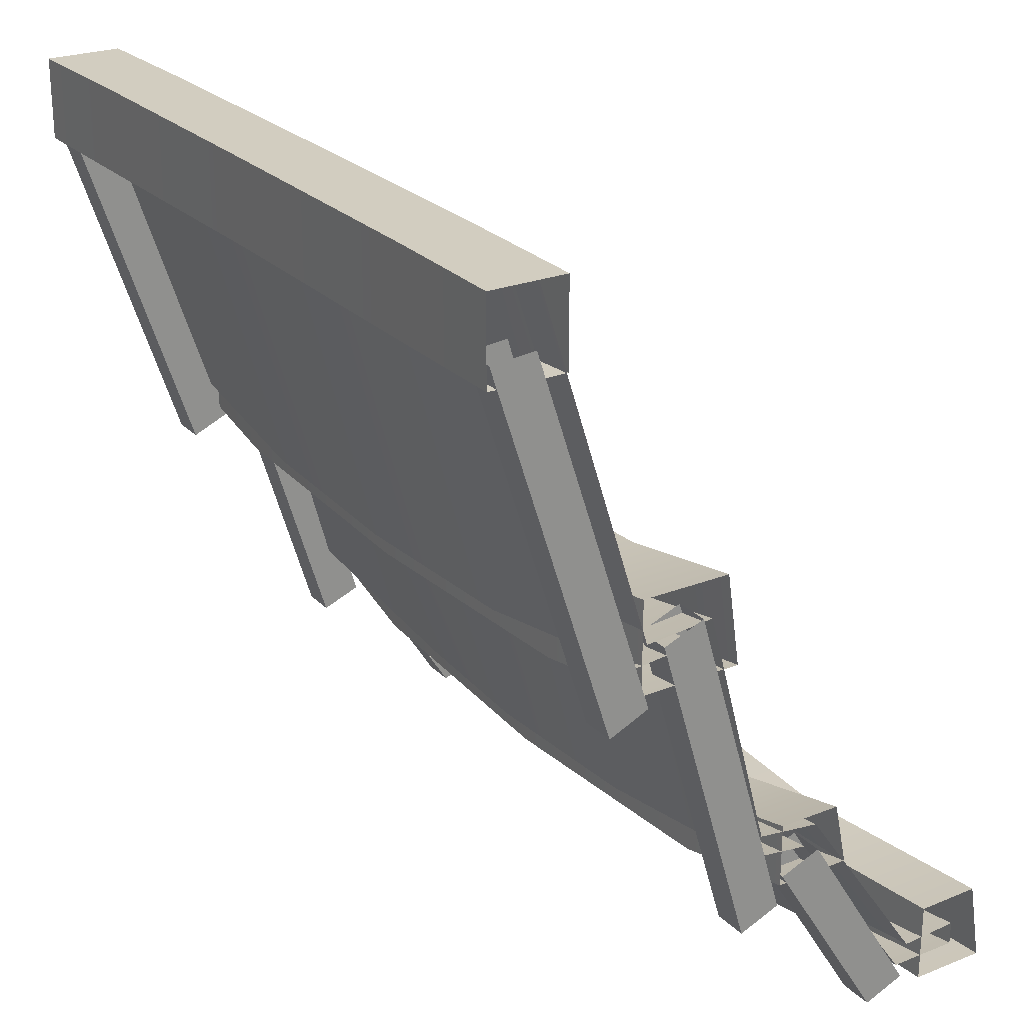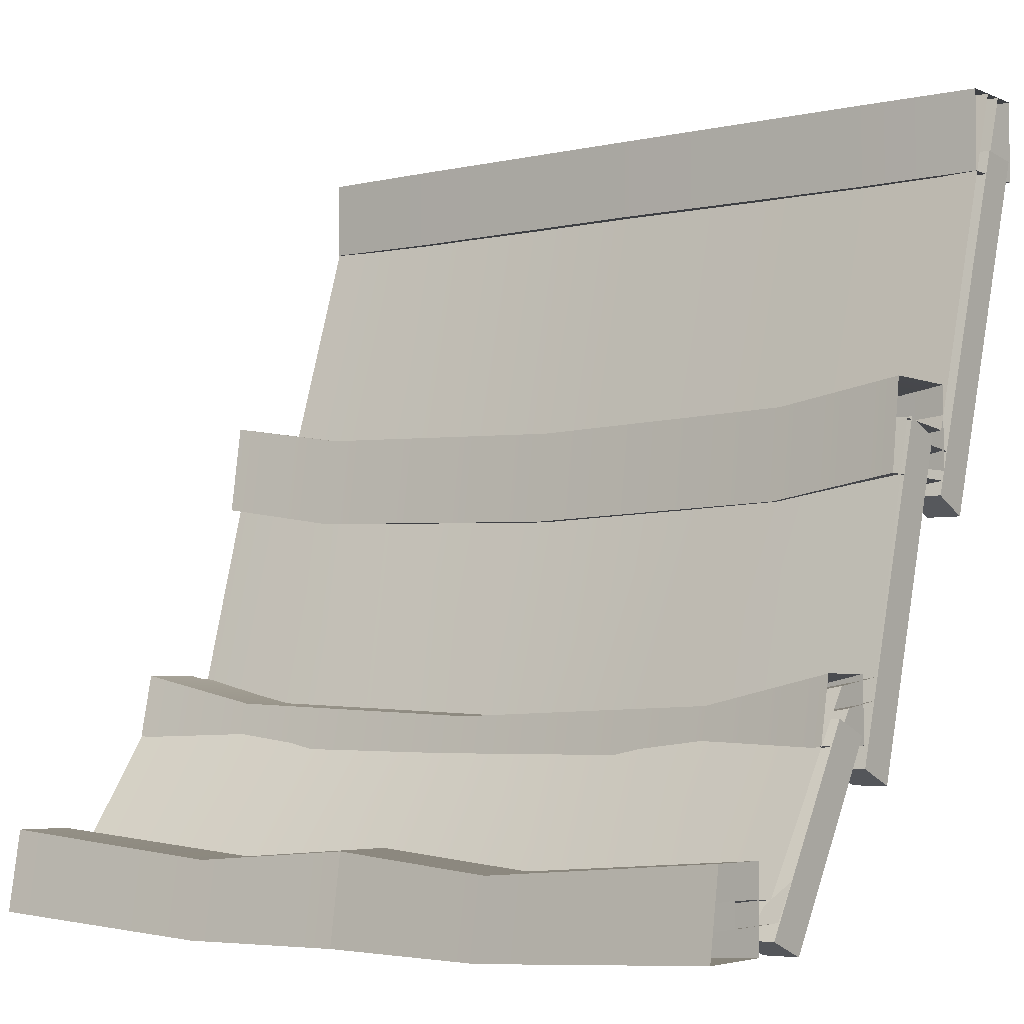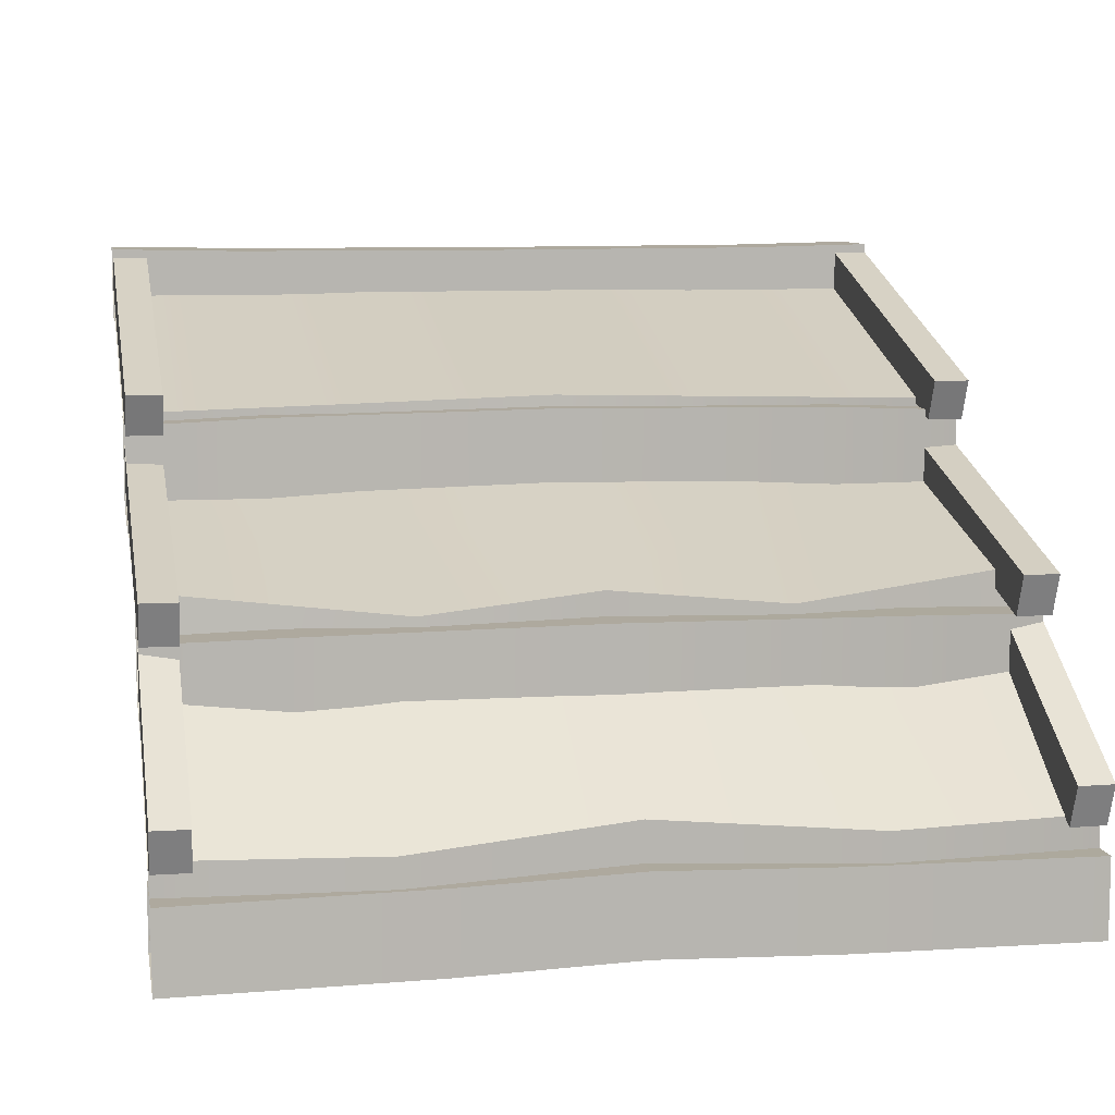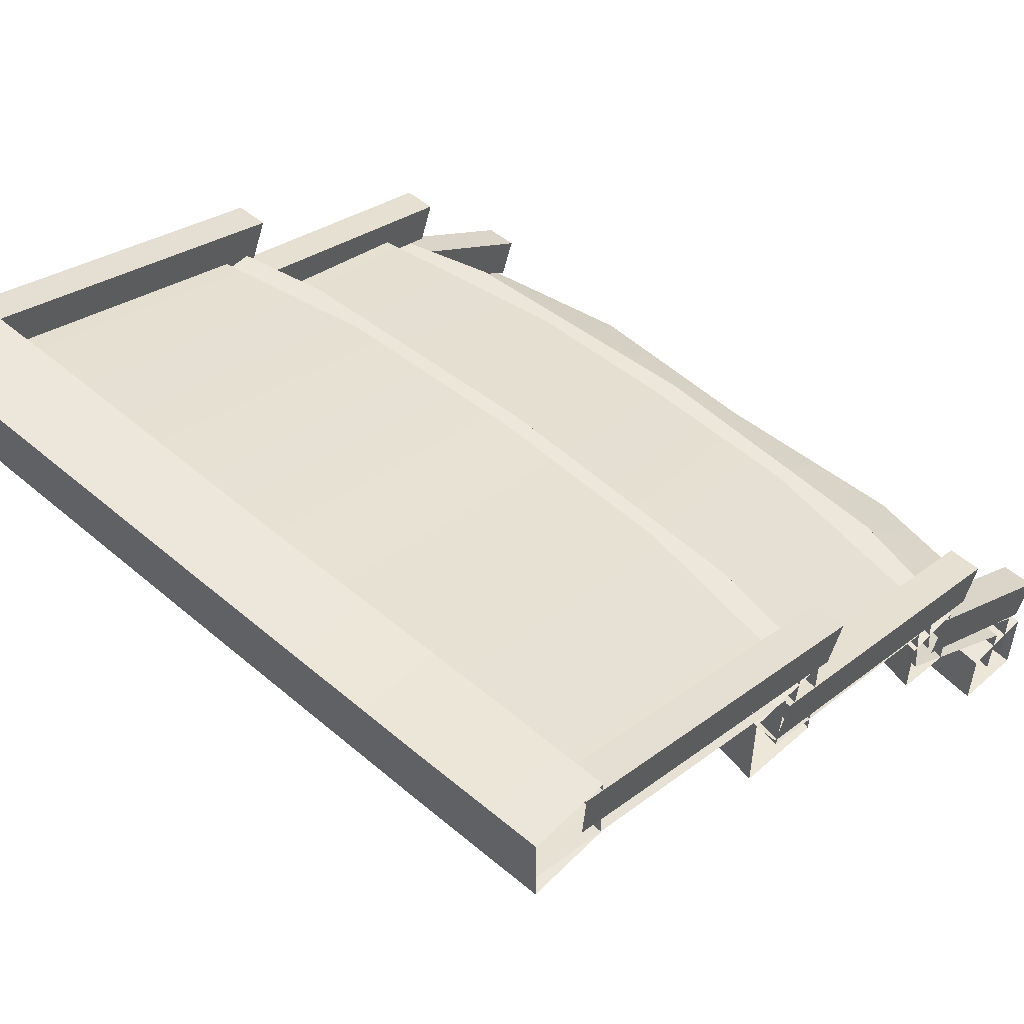
<metadata>
{"format":"obj","ext":"obj","renderer":"f3d","projection":"perspective","resolution":1024,"background":"white","views":[{"elev":24.7,"azim":57.2,"up":"+Y"},{"elev":-4.0,"azim":-143.5,"up":"+Y"},{"elev":9.0,"azim":-10.9,"up":"+Z"},{"elev":51.0,"azim":-137.1,"up":"+Z"}]}
</metadata>
<code>
o Roof
v 1 -0.7835 -0.9424
v -1 -0.7835 -0.9424
v 0.407 -0.8316 -0.925
v -0.407 -0.8316 -0.925
v 2e-06 -0.7968 -0.9136
v -0.000764 -1.008 -0.9136
v 0.000769 -1.008 -0.9136
v 1 -0.9777 -0.9424
v -1 -0.9777 -0.9424
v 0.4071 -1.013 -0.925
v -0.4071 -1.013 -0.925
v 2e-06 -0.7968 -1.067
v 0.4085 -0.8316 -1.078
v -0.4085 -0.8316 -1.078
v 1 -0.781 -1.095
v -1 -0.781 -1.095
v -0.000764 -1.008 -1.1
v 0.000769 -1.008 -1.1
v 0.4086 -1.013 -1.111
v -0.4086 -1.013 -1.111
v 1 -0.9777 -1.128
v -1 -0.9777 -1.128
v 0.6795 0.9983 0.2669
v -0.6795 0.9983 0.2669
v 2e-06 0.9983 0.2649
v 0.6795 0.7951 0.2669
v -0.6795 0.7951 0.2669
v 1 0.9983 0.08891
v -1 0.9983 0.08891
v 0.6795 0.9983 0.08252
v -0.6795 0.9983 0.08252
v 2e-06 0.9983 0.08054
v 0.6795 0.7951 0.08252
v -0.6795 0.7951 0.08252
v 1 0.9983 0.2114
v -1 0.9983 0.2114
v 1 -0.4793 -0.562
v -1 -0.4793 -0.562
v 2e-06 0.9983 0.2114
v 0.5104 0.9983 0.2114
v -0.5104 0.9983 0.2114
v 2e-06 -0.5787 -0.571
v 0.4458 -0.5741 -0.5809
v -0.4458 -0.5741 -0.5809
v 2e-06 0.02904 -0.04467
v 2e-06 -0.948 -0.9897
v 0.5104 -0.9933 -1.028
v -0.5104 -0.9933 -1.028
v 1 -0.9136 -1.035
v -1 -0.9136 -1.035
v 1 0.04307 -0.3504
v -1 0.04307 -0.3504
v 2e-06 0.1958 -0.2891
v 1 0.2648 -0.3177
v -1 0.2648 -0.3177
v 2e-06 0.1958 -0.07179
v 0.6788 0.2157 -0.08316
v -0.6788 0.2157 -0.08316
v 1 0.2647 -0.1006
v -1 0.2647 -0.1006
v 1 -0.405 -0.4974
v -1 -0.405 -0.4974
v 2e-06 -0.5028 -0.4686
v 2e-06 -0.6559 -0.4686
v 0.6789 -0.6286 -0.48
v -0.6789 -0.6286 -0.48
v 0.6801 -0.4754 -0.6331
v -0.6801 -0.4754 -0.6331
v 2e-06 -0.5028 -0.6218
v 1 -0.5581 -0.6831
v -1 -0.5581 -0.6831
v 2e-06 -0.6559 -0.6545
v 0.5084 -0.9362 -1.028
v -0.5084 -0.9362 -1.028
v 2e-06 -0.8911 -0.9897
v 2e-06 -0.5184 -0.4459
v 2e-06 0.07373 -0.08032
v 1 0.1581 -0.1121
v -1 0.1581 -0.1121
v 2e-06 0.06905 -0.2643
v 0.4993 0.07215 -0.2804
v -0.4993 0.07215 -0.2804
v 2e-06 -0.5298 -0.6006
v 0.5088 0.9983 0.1565
v -0.5088 0.9983 0.1565
v 2e-06 0.9983 0.1562
v 0.5077 -0.9442 -0.8886
v -0.5077 -0.9442 -0.8886
v 2e-06 -0.899 -0.8503
v 1 0.9983 0.1567
v -1 0.9983 0.1567
v 1 -0.8649 -0.8954
v -1 -0.8649 -0.8954
v 1 0.9983 0.2733
v -1 0.9983 0.2733
v 2e-06 0.798 0.2649
v 1 0.799 0.2733
v -1 0.799 0.2733
v 2e-06 0.798 0.08054
v 1 0.799 0.08891
v -1 0.799 0.08891
v 2e-06 -0.948 -0.821
v 0.5104 -0.9933 -0.8594
v -0.5104 -0.9933 -0.8594
v 1 -0.9136 -0.8665
v -1 -0.9136 -0.8665
v 2e-06 0.02351 -0.2298
v 0.5037 0.02656 -0.2462
v -0.5037 0.02656 -0.2462
v 1 0.127 -0.2449
v -1 0.127 -0.2449
v 0.4929 0.03721 -0.0586
v -0.4929 0.03721 -0.0586
v 1 0.1107 -0.07826
v -1 0.1107 -0.07826
v 2e-06 -0.5645 -0.4121
v 0.4161 -0.5845 -0.4524
v -0.4161 -0.5845 -0.4524
v 1 -0.4578 -0.402
v -1 -0.4578 -0.402
v 2e-06 -0.02594 -0.3217
v 0.6802 -0.006024 -0.333
v -0.6802 -0.006024 -0.333
v 0.6801 0.2157 -0.3004
v -0.6801 0.2157 -0.3004
v 2e-06 -0.02594 -0.07179
v 0.6789 -0.006026 -0.08316
v -0.6789 -0.006026 -0.08316
v 1 0.04115 -0.1006
v -1 0.04115 -0.1006
v 0.6788 -0.4754 -0.48
v -0.6788 -0.4754 -0.48
v 1 -0.5601 -0.4974
v -1 -0.5601 -0.4974
v 1 -0.4049 -0.6505
v -1 -0.4049 -0.6505
v 0.6802 -0.6286 -0.6658
v -0.6802 -0.6286 -0.6658
v 1 -0.8572 -1.035
v -1 -0.8572 -1.035
v 0.4119 -0.5392 -0.4871
v -0.4119 -0.5392 -0.4871
v 1 -0.4116 -0.4374
v -1 -0.4116 -0.4374
v 0.4886 0.08238 -0.09342
v -0.4886 0.08238 -0.09342
v 1 0.1725 -0.2788
v -1 0.1725 -0.2788
v 0.4415 -0.5257 -0.611
v -0.4415 -0.5257 -0.611
v 1 -0.4316 -0.5924
v -1 -0.4316 -0.5924
v 1 0.006557 -0.1196
v -1 0.006557 -0.1196
v 1 0.1778 -0.2558
v -1 0.1778 -0.2558
v 1 -0.6112 -0.4925
v -1 -0.6112 -0.4925
v 1 0.1392 -0.1567
v -1 0.1392 -0.1567
v 1 -0.03655 -0.02241
v -1 -0.03655 -0.02241
v 0.9155 -0.6512 -0.3939
v -0.9155 -0.6512 -0.3939
v 1 0.8594 0.1613
v -1 0.8594 0.1613
v 0.9155 0.006557 -0.1196
v -0.9155 0.006557 -0.1196
v 0.9157 0.8597 0.1613
v -0.9157 0.8597 0.1613
v 0.9155 0.1775 -0.2559
v -0.9155 0.1775 -0.2559
v 0.9155 -0.6121 -0.4928
v -0.9155 -0.6121 -0.4928
v 1 -0.6504 -0.3936
v -1 -0.6504 -0.3936
v 1 0.8495 0.2672
v -1 0.8495 0.2672
v 0.9155 -0.03655 -0.02241
v -0.9155 -0.03655 -0.02241
v 0.9157 0.8498 0.2672
v -0.9157 0.8498 0.2672
v 0.9155 0.1389 -0.1568
v -0.9155 0.1389 -0.1568
v 0.9155 -0.5399 -0.504
v -0.9155 -0.5399 -0.504
v 1 -0.9901 -0.7844
v -1 -0.9901 -0.7844
v 0.9155 -0.9517 -0.8836
v -0.9155 -0.9517 -0.8836
v 0.9155 -0.5013 -0.6031
v -0.9155 -0.5013 -0.6031
v 0.9155 -0.9909 -0.7847
v -0.9155 -0.9909 -0.7847
v 1 -0.5397 -0.5039
v -1 -0.5397 -0.5039
v 1 -0.9509 -0.8833
v -1 -0.9509 -0.8833
v 1 -0.5011 -0.603
v -1 -0.5011 -0.603
v 1 -0.7835 -0.9424
v 0.407 -0.8316 -0.925
v 2e-06 -0.7968 -0.9136
v -0.407 -0.8316 -0.925
v -1 -0.7835 -0.9424
v 2e-06 -0.7968 -0.9136
v 2e-06 -0.7968 -1.067
v 0.4085 -0.8316 -1.078
v 1 -0.781 -1.095
v 2e-06 -0.7968 -1.067
v -0.4085 -0.8316 -1.078
v -1 -0.781 -1.095
v -0.000764 -1.008 -1.1
v 0.4086 -1.013 -1.111
v 1 -0.9777 -1.128
v 0.000769 -1.008 -1.1
v -0.4086 -1.013 -1.111
v -1 -0.9777 -1.128
v 1 -0.9777 -0.9424
v 0.4071 -1.013 -0.925
v -0.000764 -1.008 -0.9136
v -1 -0.9777 -0.9424
v -0.4071 -1.013 -0.925
v 0.000769 -1.008 -0.9136
v 0.6795 0.9983 0.2669
v 2e-06 0.9983 0.2649
v -0.6795 0.9983 0.2669
v -1 0.9983 0.2733
v 1 0.9983 0.2733
v 1 0.9983 0.08891
v 0.6795 0.9983 0.08252
v 2e-06 0.9983 0.08054
v -0.6795 0.9983 0.08252
v -1 0.9983 0.08891
v 2e-06 -0.5787 -0.571
v 0.4458 -0.5741 -0.5809
v 1 -0.4793 -0.562
v -0.4458 -0.5741 -0.5809
v -1 -0.4793 -0.562
v 2e-06 -0.948 -0.9897
v 0.5104 -0.9933 -1.028
v 1 -0.9136 -1.035
v -0.5104 -0.9933 -1.028
v -1 -0.9136 -1.035
v 2e-06 0.1958 -0.07179
v 0.6788 0.2157 -0.08316
v 1 0.2647 -0.1006
v -0.6788 0.2157 -0.08316
v -1 0.2647 -0.1006
v 2e-06 -0.6559 -0.4686
v 0.6789 -0.6286 -0.48
v 1 -0.5601 -0.4974
v -0.6789 -0.6286 -0.48
v -1 -0.5601 -0.4974
v 0.6801 -0.4754 -0.6331
v 2e-06 -0.5028 -0.6218
v -0.6801 -0.4754 -0.6331
v -1 -0.4049 -0.6505
v 1 -0.4049 -0.6505
v 0.5084 -0.9362 -1.028
v 2e-06 -0.8911 -0.9897
v -0.5084 -0.9362 -1.028
v -1 -0.8572 -1.035
v 1 -0.8572 -1.035
v 2e-06 0.06905 -0.2643
v 0.4993 0.07215 -0.2804
v 1 0.1725 -0.2788
v -0.4993 0.07215 -0.2804
v -1 0.1725 -0.2788
v 0.5077 -0.9442 -0.8886
v 1 -0.8649 -0.8954
v 2e-06 -0.899 -0.8503
v -0.5077 -0.9442 -0.8886
v -1 -0.8649 -0.8954
v 2e-06 -0.948 -0.821
v 0.5104 -0.9933 -0.8594
v 1 -0.9136 -0.8665
v -0.5104 -0.9933 -0.8594
v -1 -0.9136 -0.8665
v 2e-06 0.02351 -0.2298
v 0.5037 0.02656 -0.2462
v 1 0.127 -0.2449
v -0.5037 0.02656 -0.2462
v -1 0.127 -0.2449
v 0.4929 0.03721 -0.0586
v 1 0.1107 -0.07826
v 2e-06 0.02904 -0.04467
v -0.4929 0.03721 -0.0586
v -1 0.1107 -0.07826
v 2e-06 -0.5645 -0.4121
v 0.4161 -0.5845 -0.4524
v 1 -0.4578 -0.402
v -0.4161 -0.5845 -0.4524
v -1 -0.4578 -0.402
v 2e-06 -0.02594 -0.3217
v 0.6802 -0.006024 -0.333
v 1 0.04307 -0.3504
v -0.6802 -0.006024 -0.333
v -1 0.04307 -0.3504
v 2e-06 -0.02594 -0.07179
v 0.6789 -0.006026 -0.08316
v 1 0.04115 -0.1006
v -0.6789 -0.006026 -0.08316
v -1 0.04115 -0.1006
v 0.4119 -0.5392 -0.4871
v 1 -0.4116 -0.4374
v 2e-06 -0.5184 -0.4459
v -0.4119 -0.5392 -0.4871
v -1 -0.4116 -0.4374
v 0.4415 -0.5257 -0.611
v 1 -0.4316 -0.5924
v 2e-06 -0.5298 -0.6006
v -0.4415 -0.5257 -0.611
v -1 -0.4316 -0.5924
v 1 -0.5581 -0.6831
v 0.6802 -0.6286 -0.6658
v 2e-06 -0.6559 -0.6545
v -0.6802 -0.6286 -0.6658
v -1 -0.5581 -0.6831
v 1 -0.405 -0.4974
v 0.6788 -0.4754 -0.48
v 2e-06 -0.5028 -0.4686
v -0.6788 -0.4754 -0.48
v -1 -0.405 -0.4974
v 1 0.2648 -0.3177
v 0.6801 0.2157 -0.3004
v 2e-06 0.1958 -0.2891
v -0.6801 0.2157 -0.3004
v -1 0.2648 -0.3177
v 0.6795 0.7951 0.08252
v 1 0.799 0.08891
v 2e-06 0.798 0.08054
v -0.6795 0.7951 0.08252
v -1 0.799 0.08891
v 0.6795 0.7951 0.2669
v 1 0.799 0.2733
v 2e-06 0.798 0.2649
v -0.6795 0.7951 0.2669
v -1 0.799 0.2733
v 1 0.1581 -0.1121
v 0.4886 0.08238 -0.09342
v 2e-06 0.07373 -0.08032
v -0.4886 0.08238 -0.09342
v -1 0.1581 -0.1121
v 1 -0.03655 -0.02241
v 0.9155 -0.03655 -0.02241
v 0.9155 0.006557 -0.1196
v 1 0.006557 -0.1196
v 0.9155 0.006557 -0.1196
v 0.9157 0.8597 0.1613
v 0.9155 -0.03655 -0.02241
v 0.9157 0.8498 0.2672
v 1 -0.03655 -0.02241
v 1 0.8495 0.2672
v -1 -0.03655 -0.02241
v -0.9155 -0.03655 -0.02241
v -0.9155 0.006557 -0.1196
v -1 0.006557 -0.1196
v -0.9155 0.006557 -0.1196
v -0.9157 0.8597 0.1613
v -0.9155 -0.03655 -0.02241
v -0.9157 0.8498 0.2672
v -1 -0.03655 -0.02241
v -1 0.8495 0.2672
v 0.9155 -0.6512 -0.3939
v 1 -0.6504 -0.3936
v 1 -0.6112 -0.4925
v 0.9155 -0.6121 -0.4928
v 1 -0.6112 -0.4925
v 1 0.1778 -0.2558
v 1 -0.6504 -0.3936
v 1 0.1392 -0.1567
v 0.9155 -0.6512 -0.3939
v 0.9155 0.1389 -0.1568
v -0.9155 -0.6512 -0.3939
v -1 -0.6504 -0.3936
v -1 -0.6112 -0.4925
v -0.9155 -0.6121 -0.4928
v -1 -0.6112 -0.4925
v -1 0.1778 -0.2558
v -1 -0.6504 -0.3936
v -1 0.1392 -0.1567
v -0.9155 -0.6512 -0.3939
v -0.9155 0.1389 -0.1568
v 1 0.006557 -0.1196
v 1 0.8594 0.1613
v -1 0.006557 -0.1196
v -1 0.8594 0.1613
v 0.9155 0.1775 -0.2559
v 0.9155 -0.6121 -0.4928
v -0.9155 0.1775 -0.2559
v -0.9155 -0.6121 -0.4928
v 0.9155 -0.9517 -0.8836
v 0.9155 -0.5013 -0.6031
v 1 -0.9509 -0.8833
v 1 -0.5011 -0.603
v 1 -0.9509 -0.8833
v 1 -0.9901 -0.7844
v 1 -0.5397 -0.5039
v 1 -0.9901 -0.7844
v 0.9155 -0.9909 -0.7847
v 0.9155 -0.5399 -0.504
v 0.9155 -0.9517 -0.8836
v 0.9155 -0.9909 -0.7847
v -0.9155 -0.9517 -0.8836
v -0.9155 -0.5013 -0.6031
v -1 -0.9509 -0.8833
v -1 -0.5011 -0.603
v -1 -0.9509 -0.8833
v -1 -0.9901 -0.7844
v -1 -0.5397 -0.5039
v -1 -0.9901 -0.7844
v -0.9155 -0.9909 -0.7847
v -0.9155 -0.5399 -0.504
v -0.9155 -0.9517 -0.8836
v -0.9155 -0.9909 -0.7847
f 10 3 5 6
f 206 4 11 7
f 8 1 3 10
f 4 2 9 11
f 202 201 15 13
f 16 205 204 14
f 13 12 203 202
f 203 12 14 204
f 19 220 221 17
f 224 223 20 18
f 219 220 19 21
f 20 223 222 22
f 209 215 214 208
f 217 218 212 211
f 208 214 213 207
f 216 217 211 210
f 26 23 25 96
f 25 24 27 96
f 23 26 97 94
f 98 27 24 95
f 225 229 28 30
f 29 228 227 31
f 226 225 30 32
f 31 227 226 32
f 33 335 337 99
f 337 338 34 99
f 336 335 33 100
f 34 338 339 101
f 230 331 330 231
f 333 334 234 233
f 231 330 332 232
f 332 333 233 232
f 43 103 105 37
f 106 104 44 38
f 42 102 103 43
f 104 102 42 44
f 114 112 108 110
f 109 113 115 111
f 35 40 285 286
f 288 41 36 289
f 112 45 107 108
f 107 45 113 109
f 40 39 287 285
f 287 39 41 288
f 119 117 236 237
f 238 118 120 239
f 282 281 291 292
f 293 283 284 294
f 117 116 235 236
f 235 116 118 238
f 281 280 290 291
f 290 280 283 293
f 47 276 275 46
f 275 278 48 46
f 49 277 276 47
f 278 279 50 48
f 124 122 121 53
f 121 123 125 53
f 54 51 122 124
f 123 52 55 125
f 129 127 296 297
f 298 128 130 299
f 296 127 126 295
f 126 128 298 295
f 326 327 56 57
f 56 327 328 58
f 57 59 325 326
f 329 60 58 328
f 302 247 246 301
f 248 249 304 303
f 301 246 245 300
f 245 248 303 300
f 65 131 63 64
f 63 132 66 64
f 133 61 131 65
f 132 62 134 66
f 321 320 135 67
f 136 324 323 68
f 67 69 322 321
f 322 69 68 323
f 137 251 250 72
f 250 253 138 72
f 252 251 137 70
f 138 253 254 71
f 259 315 316 255
f 318 319 258 257
f 255 316 317 256
f 317 318 257 256
f 139 73 87 92
f 88 74 140 93
f 73 75 89 87
f 89 75 74 88
f 81 141 76 80
f 76 142 82 80
f 305 149 83 307
f 83 150 308 307
f 147 143 141 81
f 142 144 148 82
f 306 151 149 305
f 150 152 309 308
f 84 145 77 86
f 77 146 85 86
f 341 266 265 342
f 265 268 343 342
f 90 78 145 84
f 146 79 91 85
f 340 267 266 341
f 268 269 344 343
f 312 310 270 272
f 273 313 312 272
f 310 311 271 270
f 274 314 313 273
f 241 260 264 242
f 263 262 243 244
f 240 261 260 241
f 262 261 240 243
f 169 165 153 167
f 154 166 170 168
f 155 157 173 171
f 174 158 156 172
f 370 159 175 369
f 176 160 380 379
f 386 177 161 385
f 162 178 388 387
f 350 349 179 181
f 180 359 360 182
f 183 389 390 163
f 392 391 184 164
f 374 373 371 372
f 381 383 384 382
f 354 352 351 353
f 361 362 364 363
f 365 368 367 366
f 377 378 375 376
f 345 346 347 348
f 357 356 355 358
f 193 189 197 187
f 198 190 194 188
f 185 404 400 195
f 412 416 186 196
f 402 191 403 401
f 415 192 414 413
f 199 399 398 397
f 410 411 200 409
f 396 395 393 394
f 405 407 408 406

</code>
